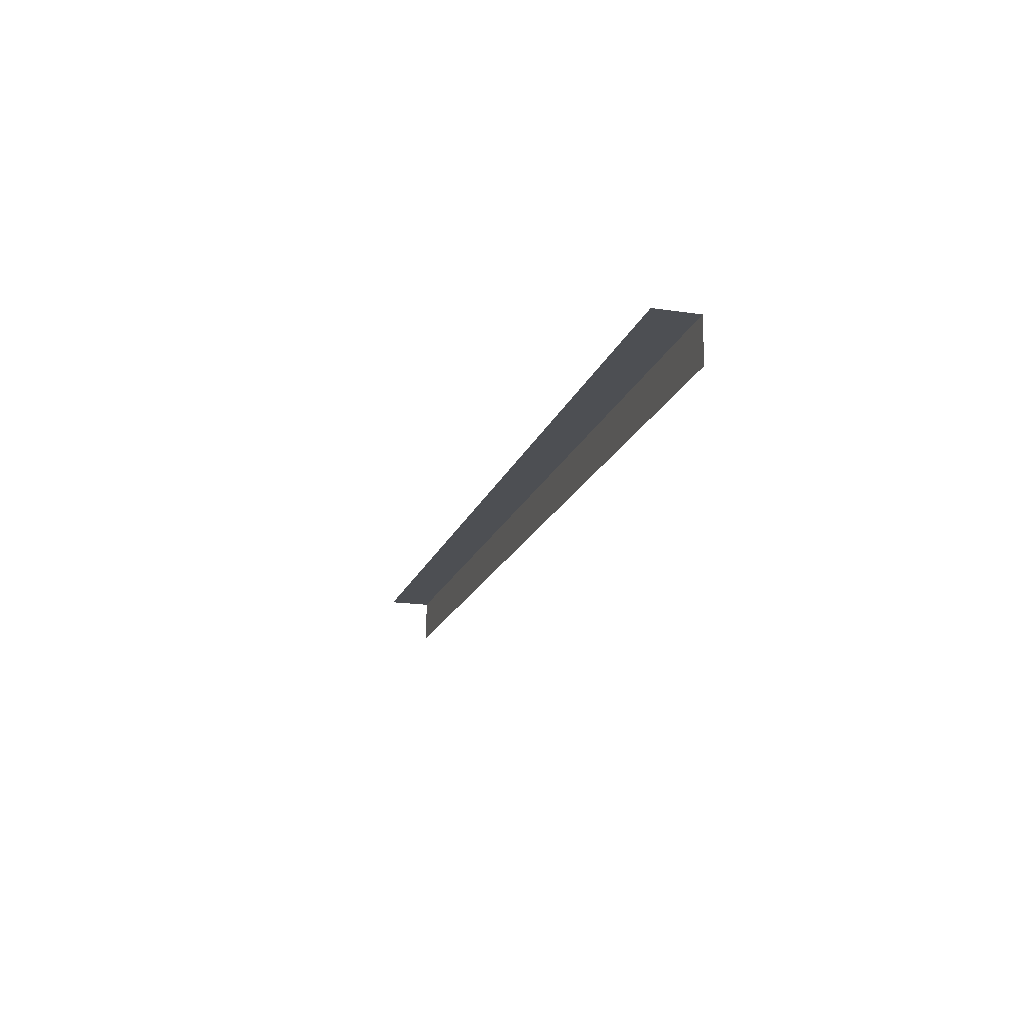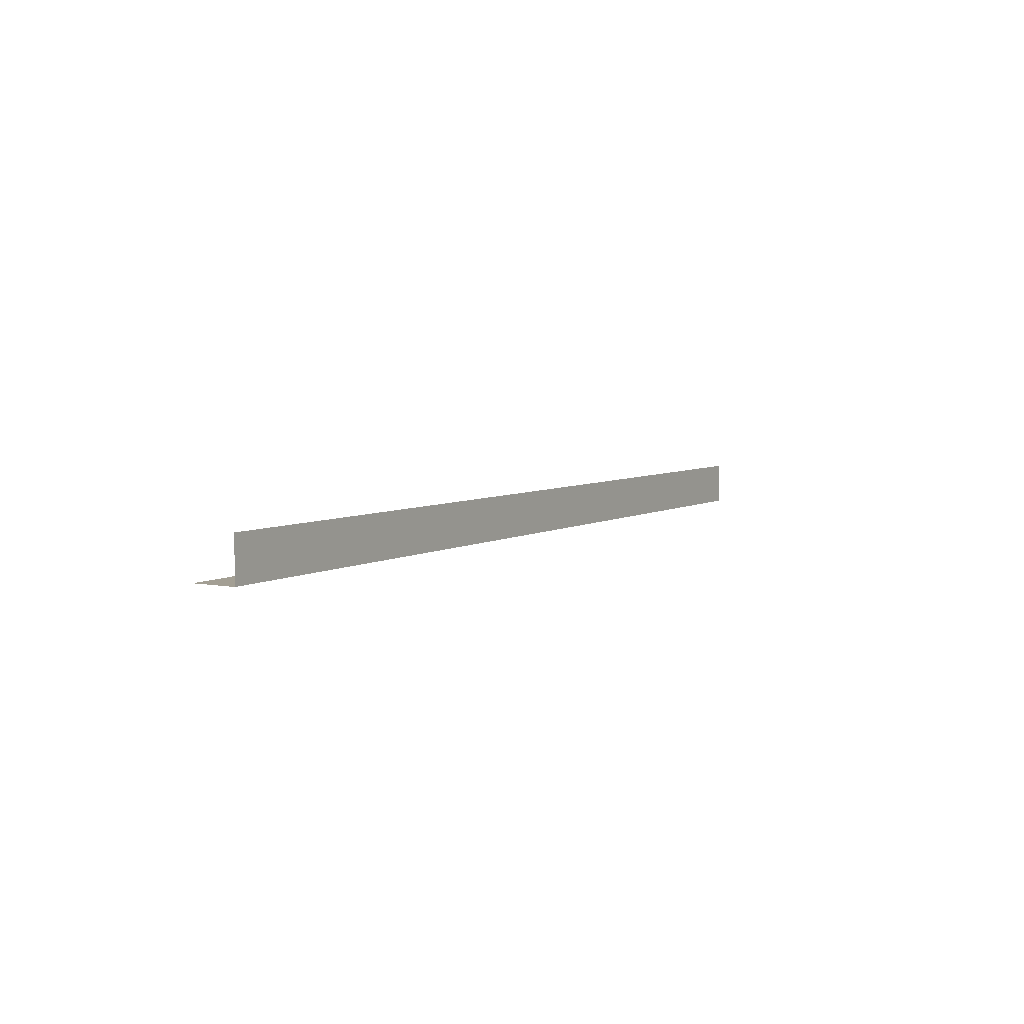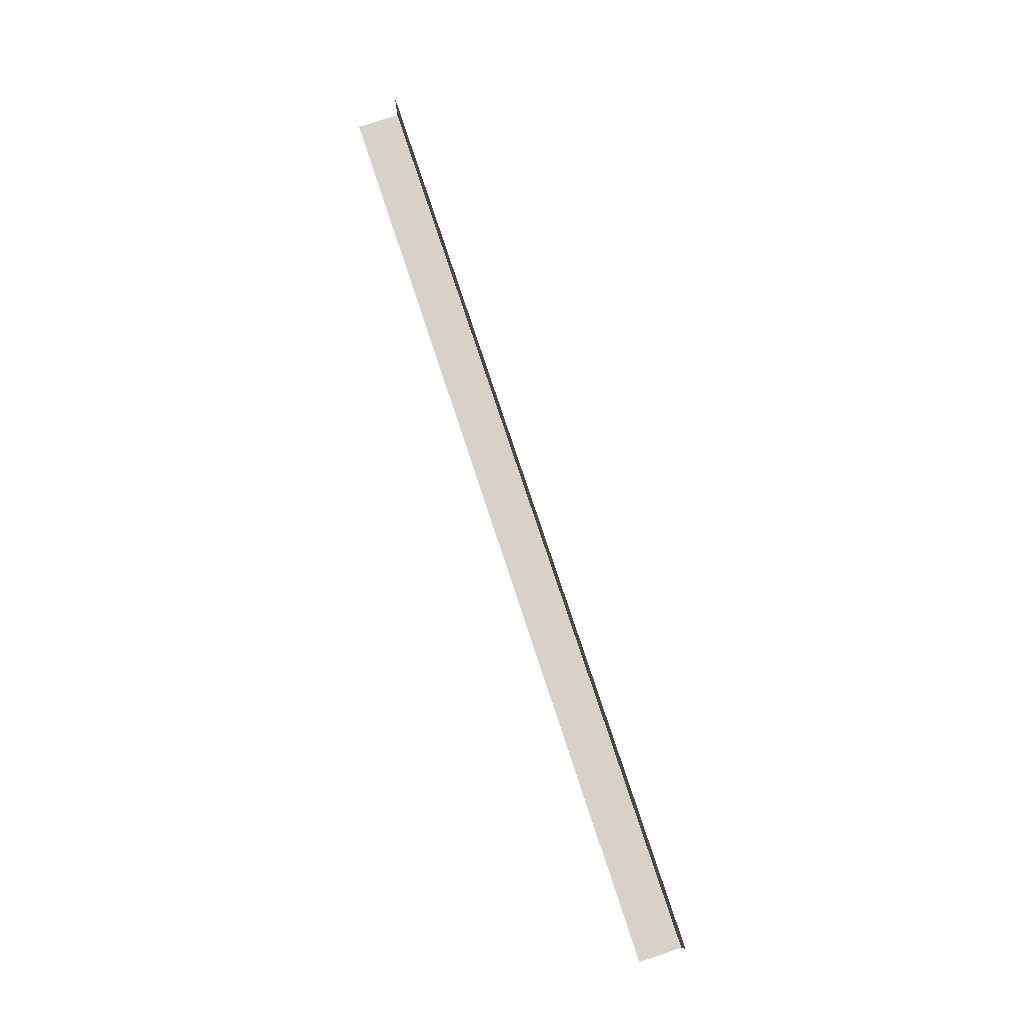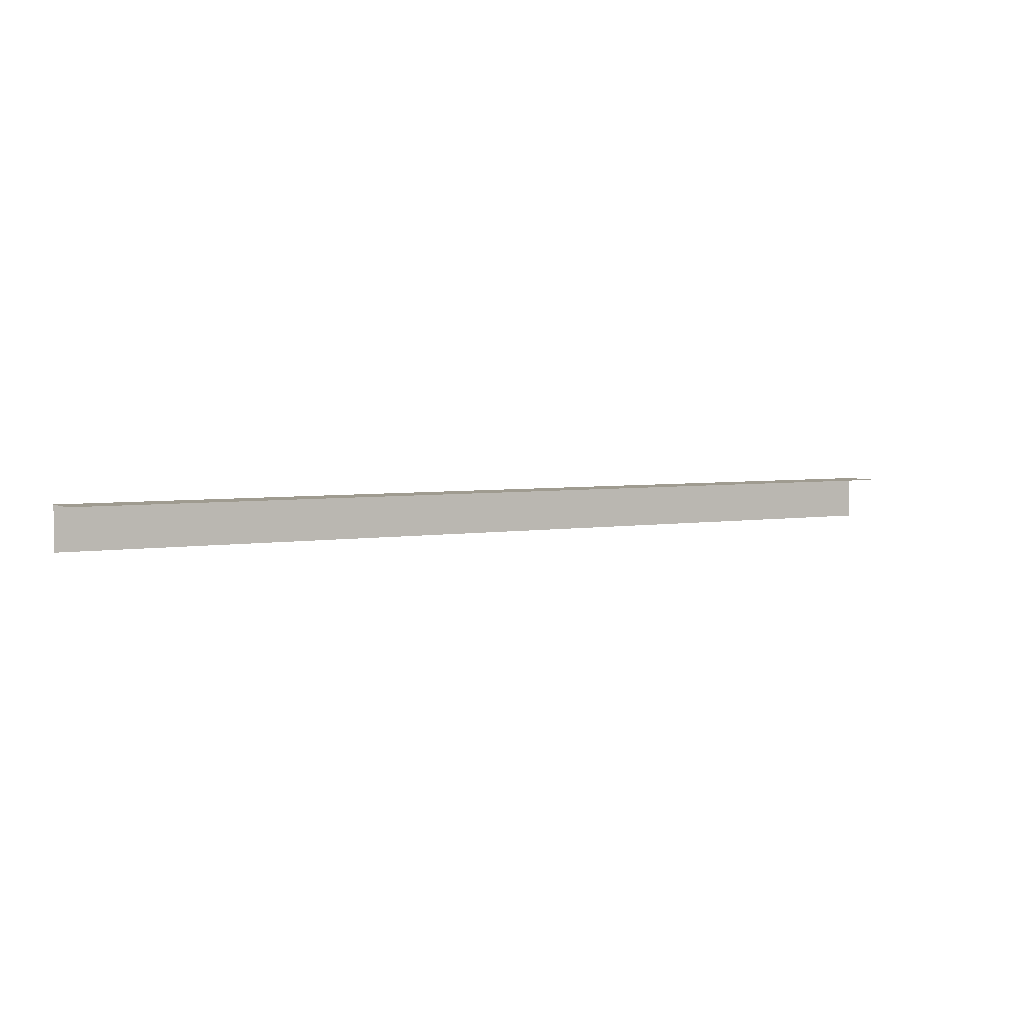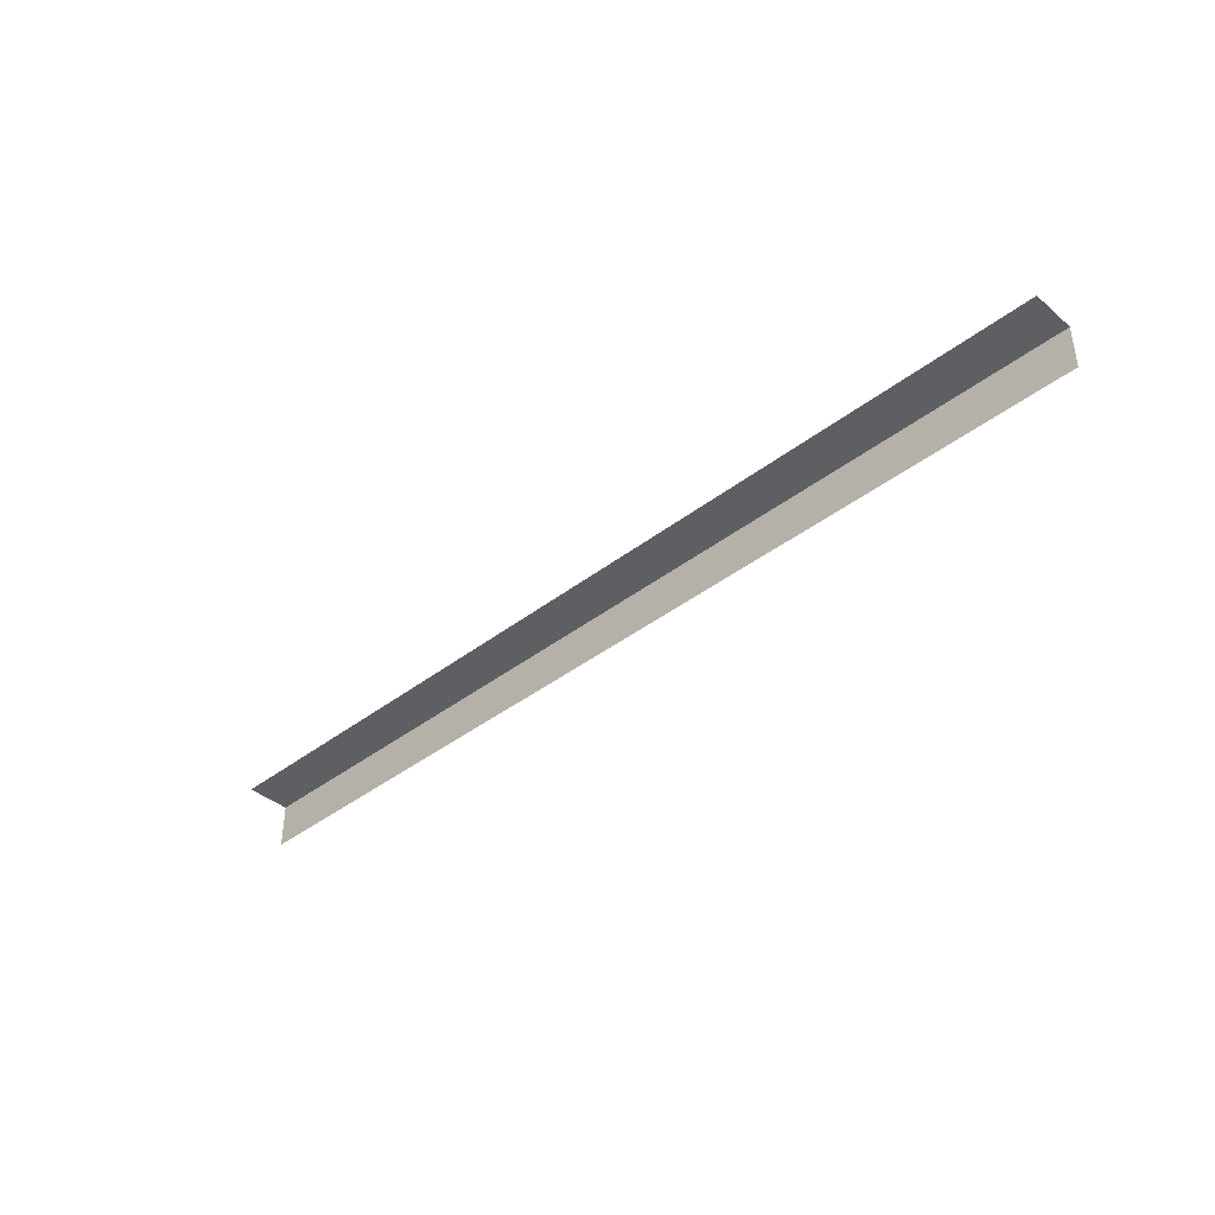
<metadata>
{"format":"obj","ext":"obj","renderer":"f3d","projection":"perspective","resolution":1024,"background":"white","views":[{"elev":-17.9,"azim":73.8,"up":"+Y"},{"elev":5.3,"azim":120.9,"up":"+Z"},{"elev":77.7,"azim":71.7,"up":"+Z"},{"elev":4.1,"azim":-29.6,"up":"+Y"},{"elev":-39.8,"azim":43.8,"up":"+Y"}]}
</metadata>
<code>
g steps_geo34
v -5.205 8.952 8.915
v -5.205 8.952 8.66
v 0.2224 8.952 8.66
v 0.2224 8.952 8.915
v -5.205 8.952 8.66
v -5.205 8.696 8.66
v 0.2224 8.696 8.66
v 0.2224 8.952 8.66
g steps_geo34_0
f 3 2 1
f 4 3 1
f 7 6 5
f 8 7 5

</code>
